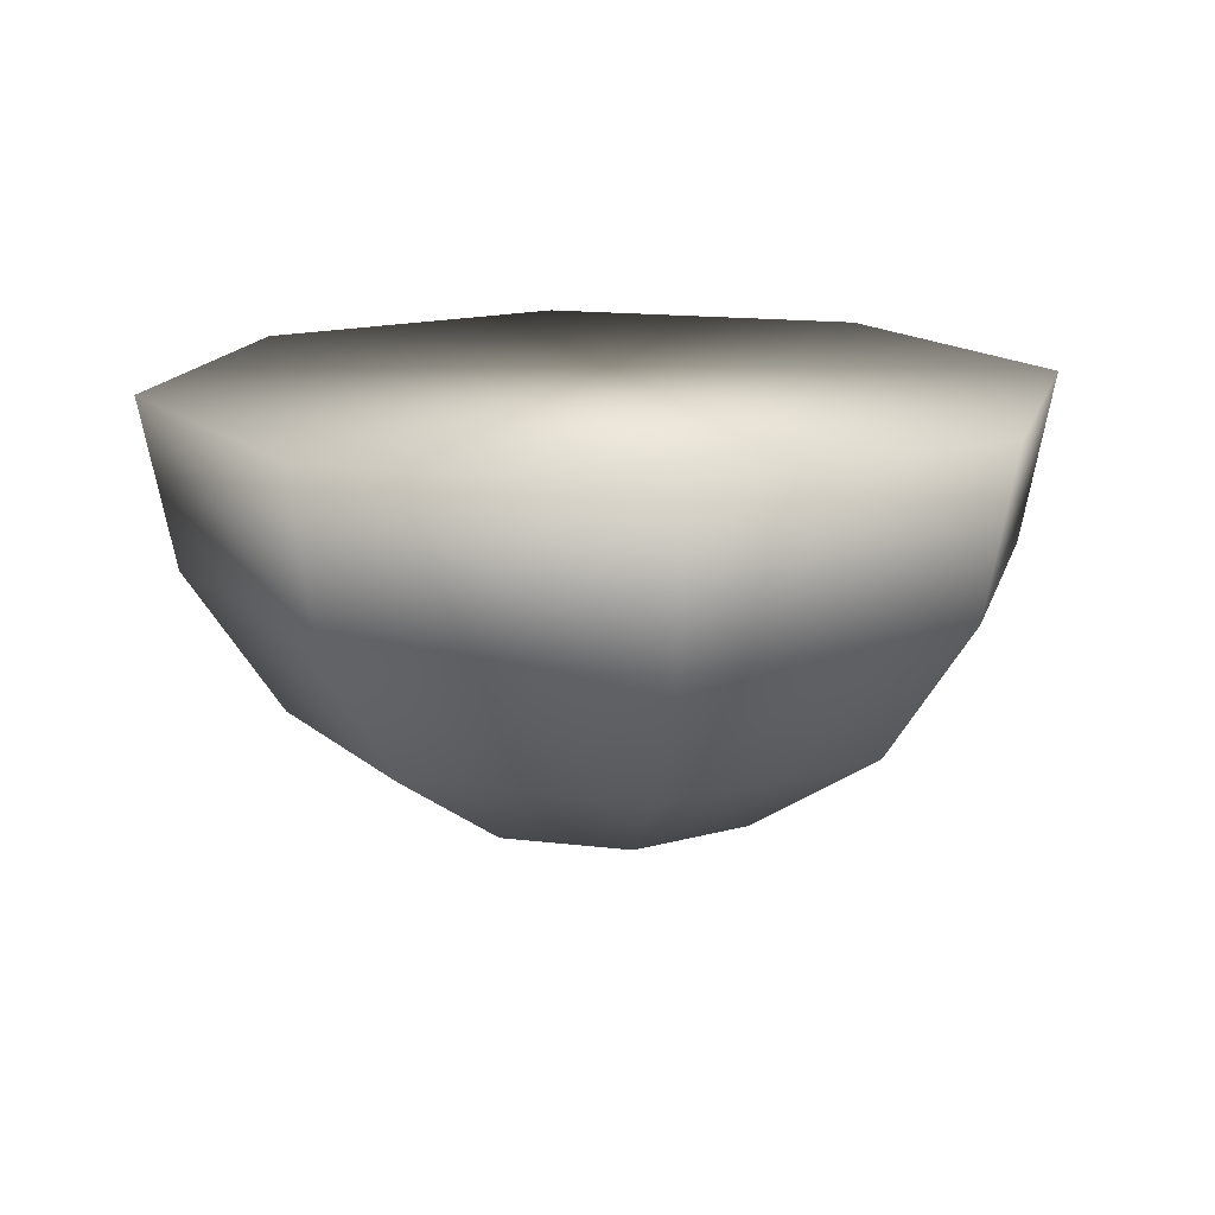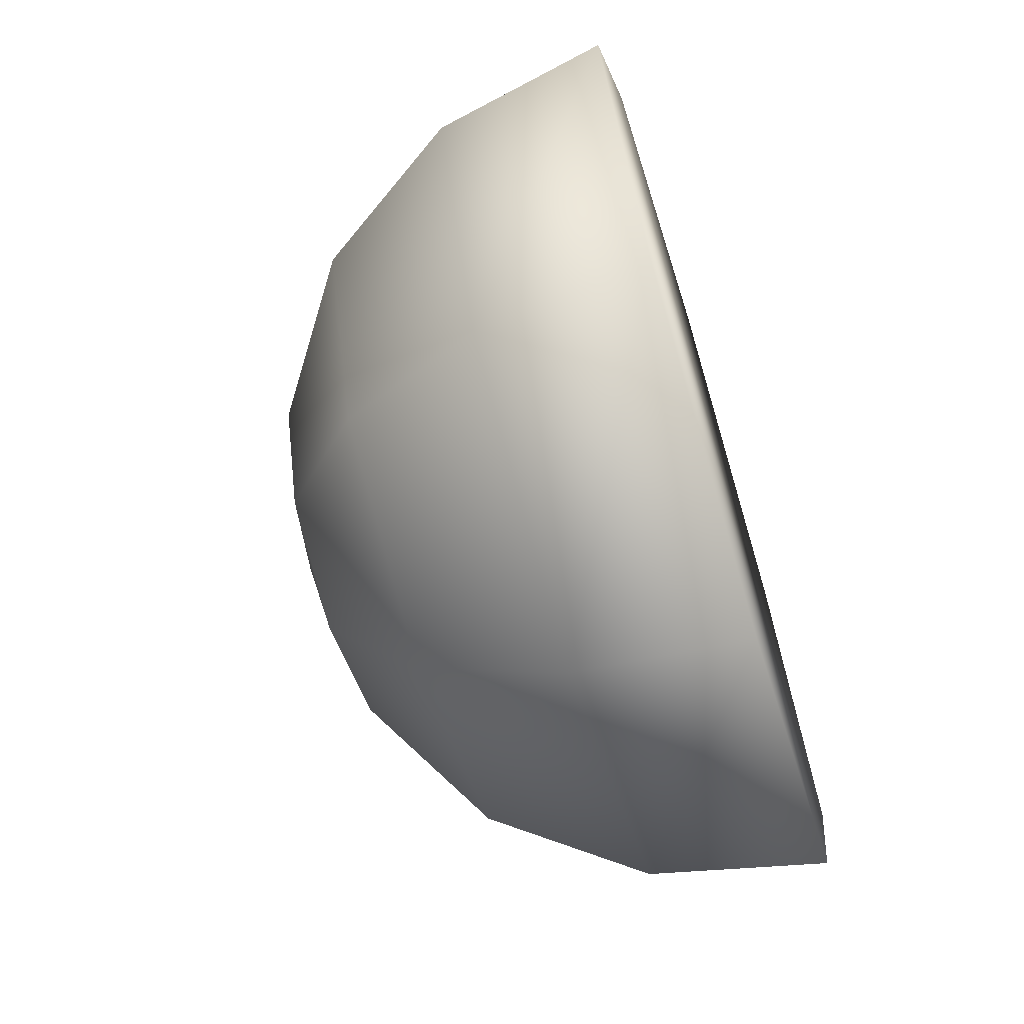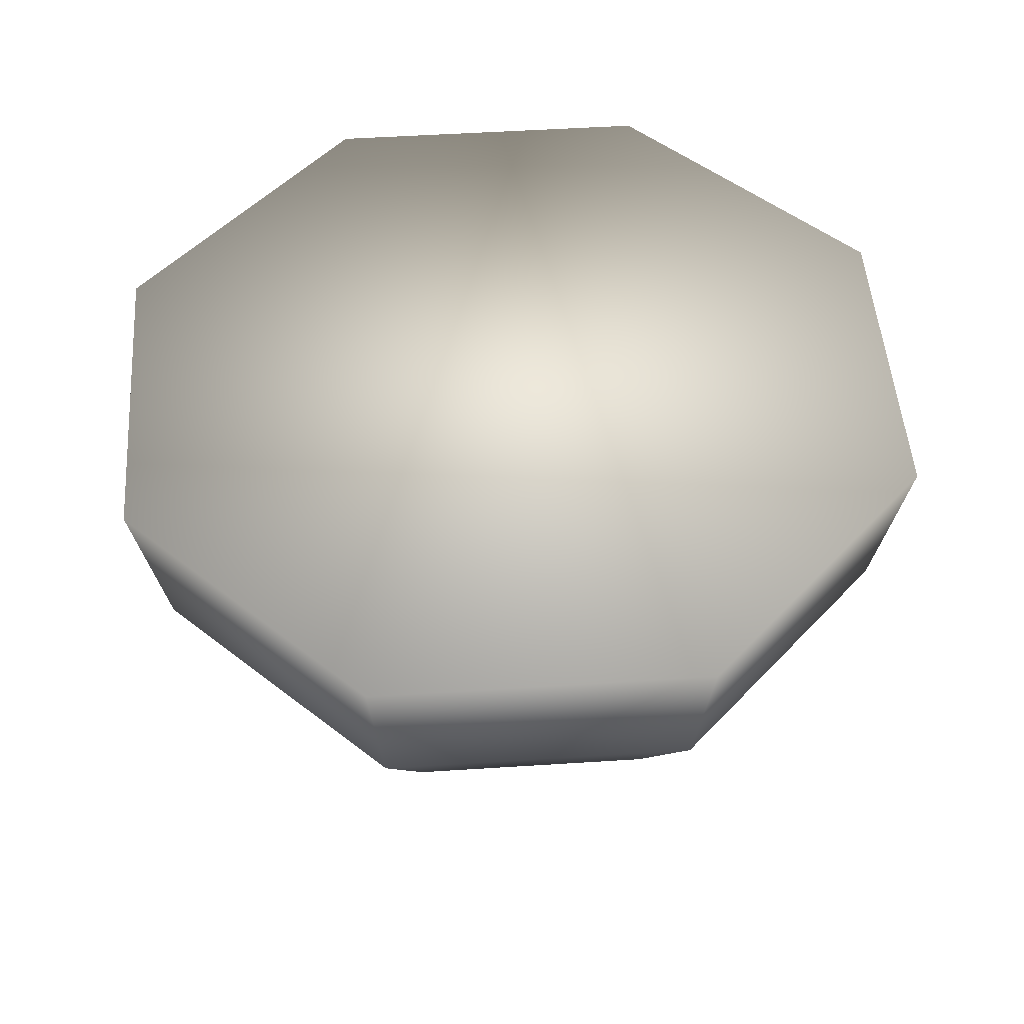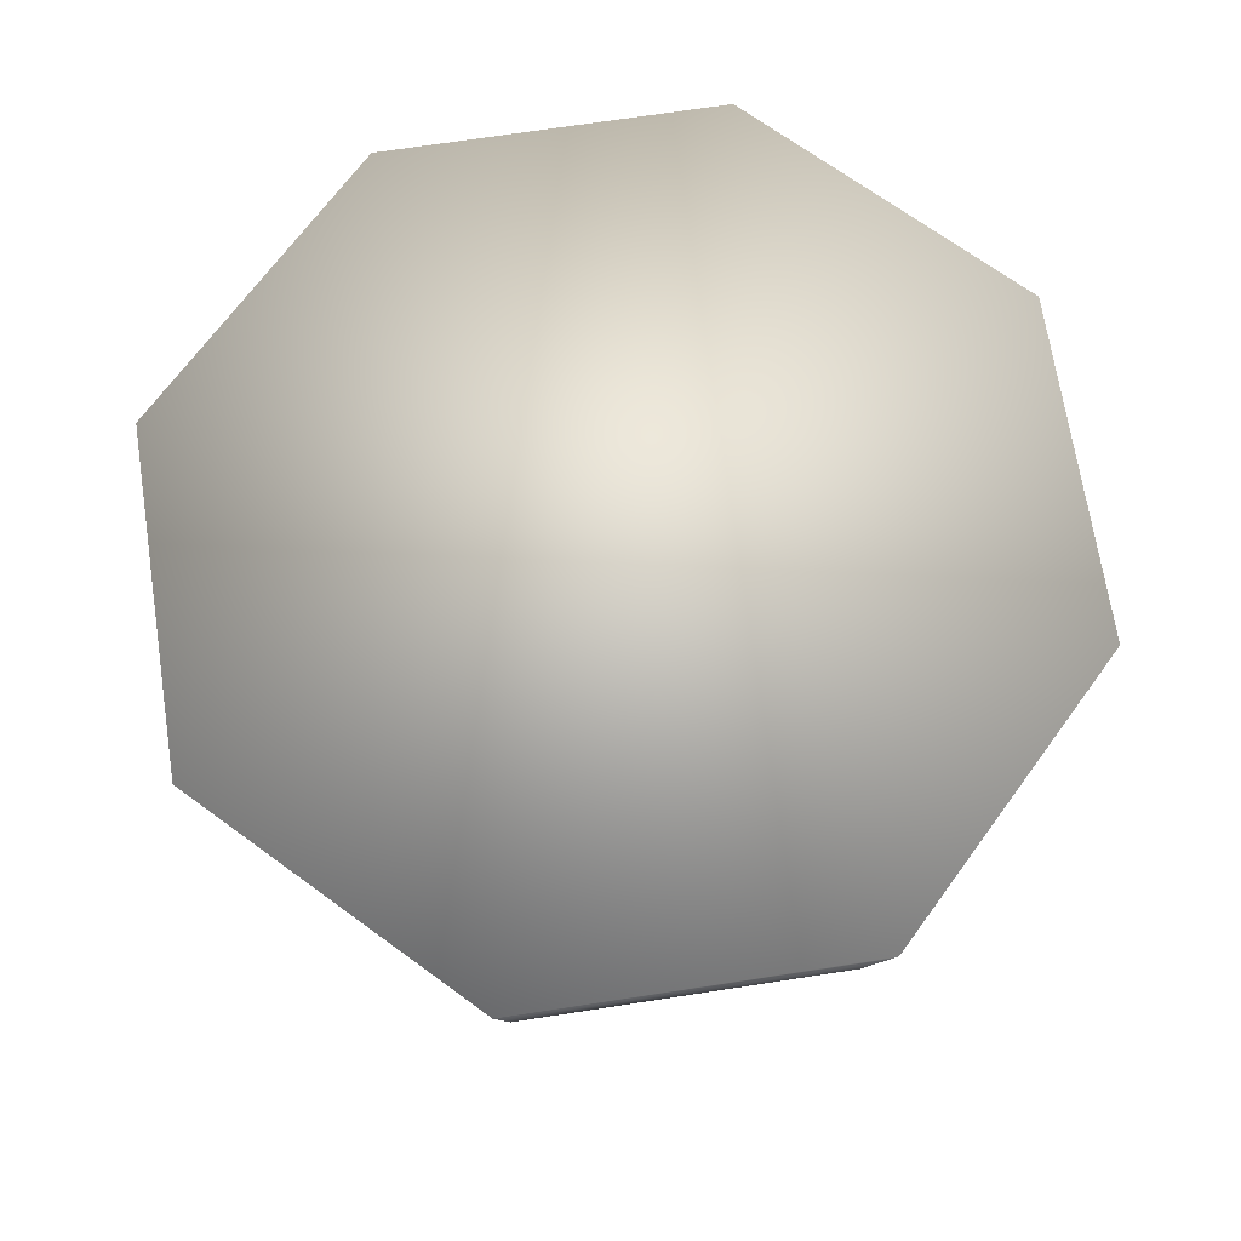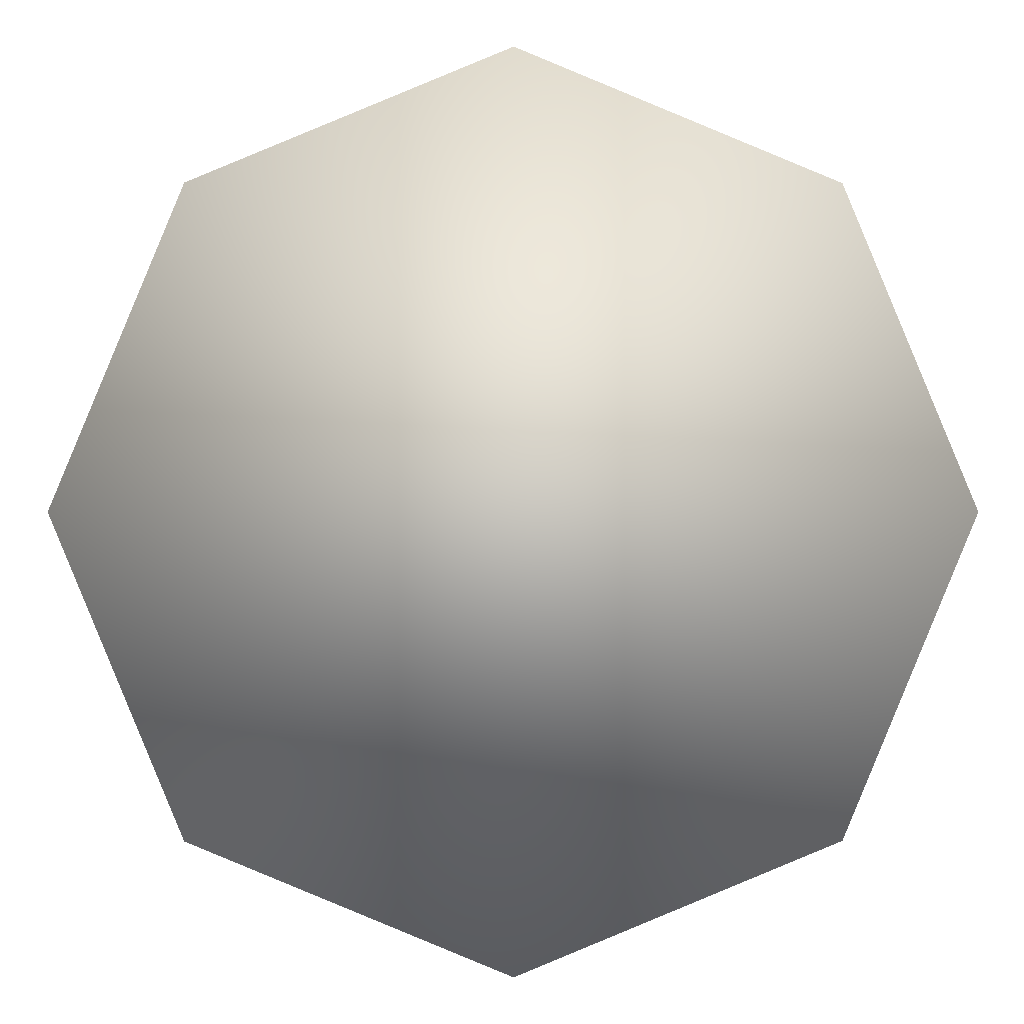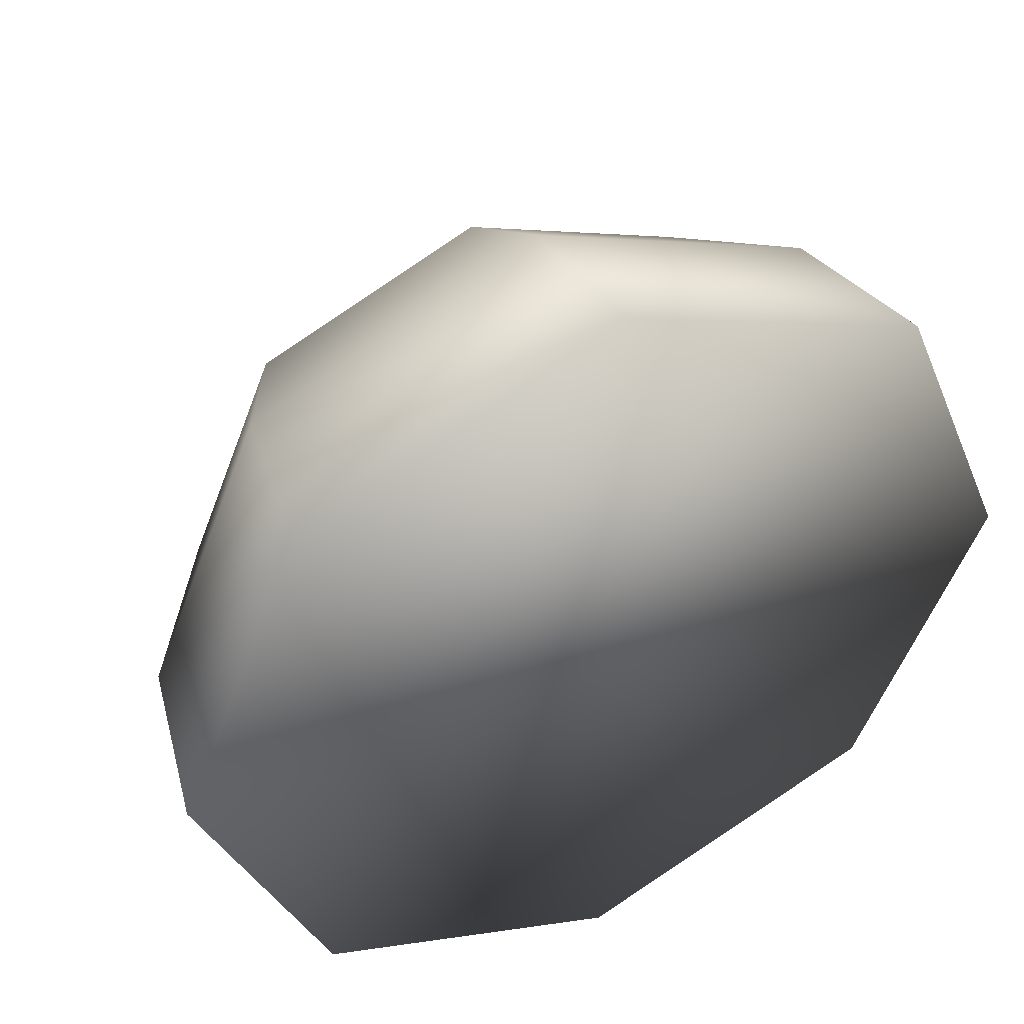
<metadata>
{"format":"obj","ext":"obj","renderer":"f3d","projection":"perspective","resolution":1024,"background":"white","views":[{"elev":15.4,"azim":36.9,"up":"+Y"},{"elev":-67.5,"azim":106.9,"up":"+Z"},{"elev":49.6,"azim":153.4,"up":"+Y"},{"elev":69.6,"azim":103.7,"up":"+Y"},{"elev":-0.0,"azim":179.6,"up":"+Z"},{"elev":45.8,"azim":154.2,"up":"+Z"}]}
</metadata>
<code>
v  353.6 0 -353.6
v  326.6 -191.3 -326.6
v  250 -353.6 -250
v  135.3 -461.9 -135.3
v  500 -0 -0
v  461.9 -191.3 -0
v  353.6 -353.6 -0.0002
v  191.3 -461.9 -0.0002
v  353.6 -0.0001 353.6
v  326.6 -191.3 326.6
v  250 -353.6 250
v  135.3 -461.9 135.3
v  0 -0.0001 500
v  0 -191.3 461.9
v  0 -353.6 353.6
v  0 -461.9 191.3
v  -353.6 -0.0001 353.6
v  -326.6 -191.3 326.6
v  -250 -353.6 250
v  -135.3 -461.9 135.3
v  0 -500 -0.0002
v  -500 -0 -0
v  -461.9 -191.3 -0
v  -353.6 -353.6 -0.0002
v  -191.3 -461.9 -0.0002
v  -353.6 0 -353.6
v  -326.6 -191.3 -326.6
v  -250 -353.6 -250
v  -135.3 -461.9 -135.3
v  0 0.0001 -500
v  0 -191.3 -461.9
v  0 -353.6 -353.6
v  0 -461.9 -191.3
o SP6
g SP6
f 31 30 1 2
f 21 33 4
f 32 31 2 3
f 33 32 3 4
f 21 4 8
f 3 2 6 7
f 4 3 7 8
f 2 1 5 6
f 8 7 11 12
f 6 5 9 10
f 21 8 12
f 7 6 10 11
f 12 11 15 16
f 10 9 13 14
f 21 12 16
f 11 10 14 15
f 21 16 20
f 15 14 18 19
f 16 15 19 20
f 14 13 17 18
f 19 18 23 24
f 20 19 24 25
f 18 17 22 23
f 21 20 25
f 25 24 28 29
f 23 22 26 27
f 21 25 29
f 24 23 27 28
f 27 26 30 31
f 21 29 33
f 28 27 31 32
f 5 1 30 26 22 17 13 9
f 29 28 32 33

</code>
